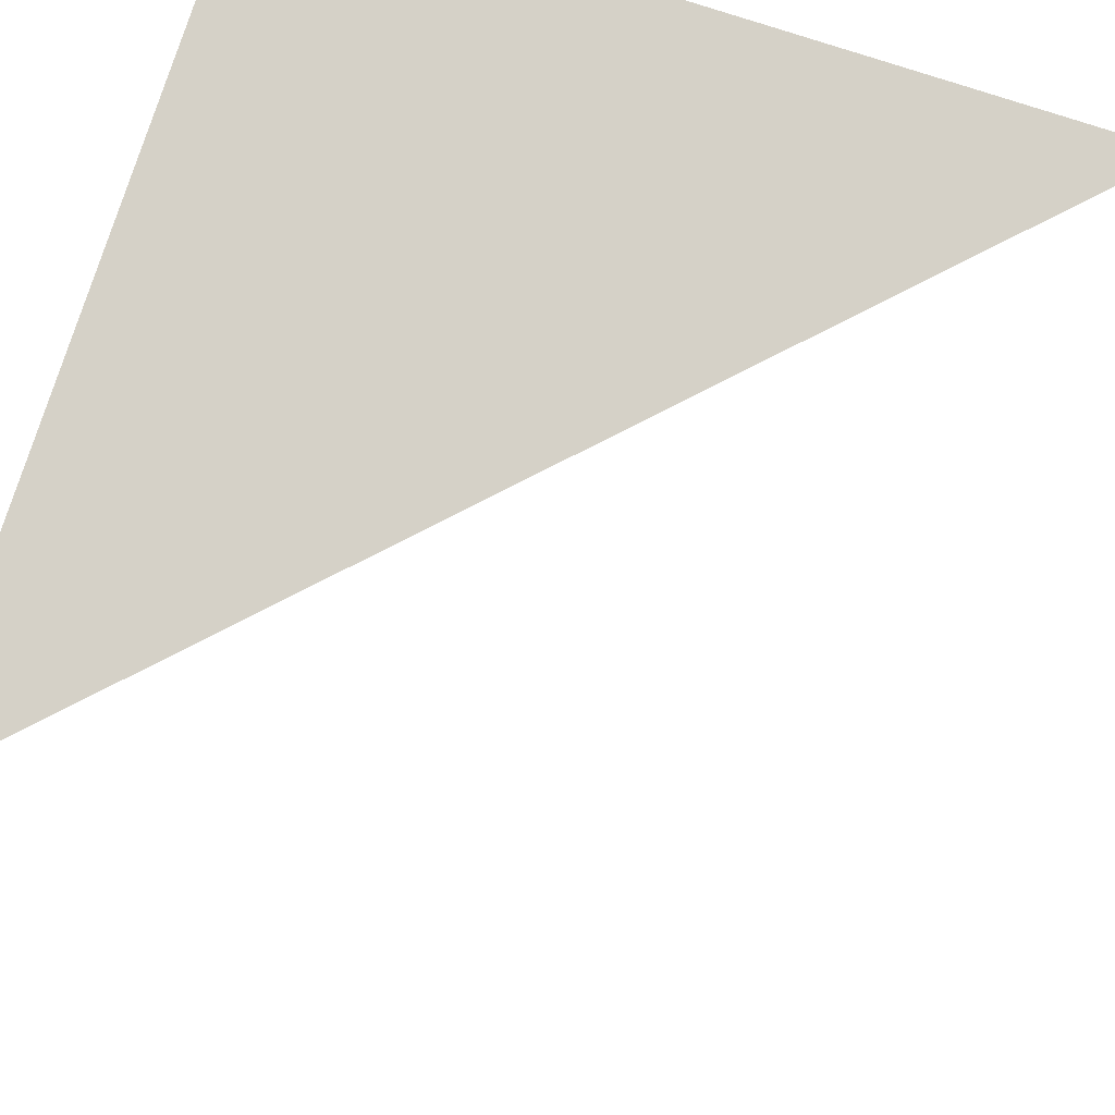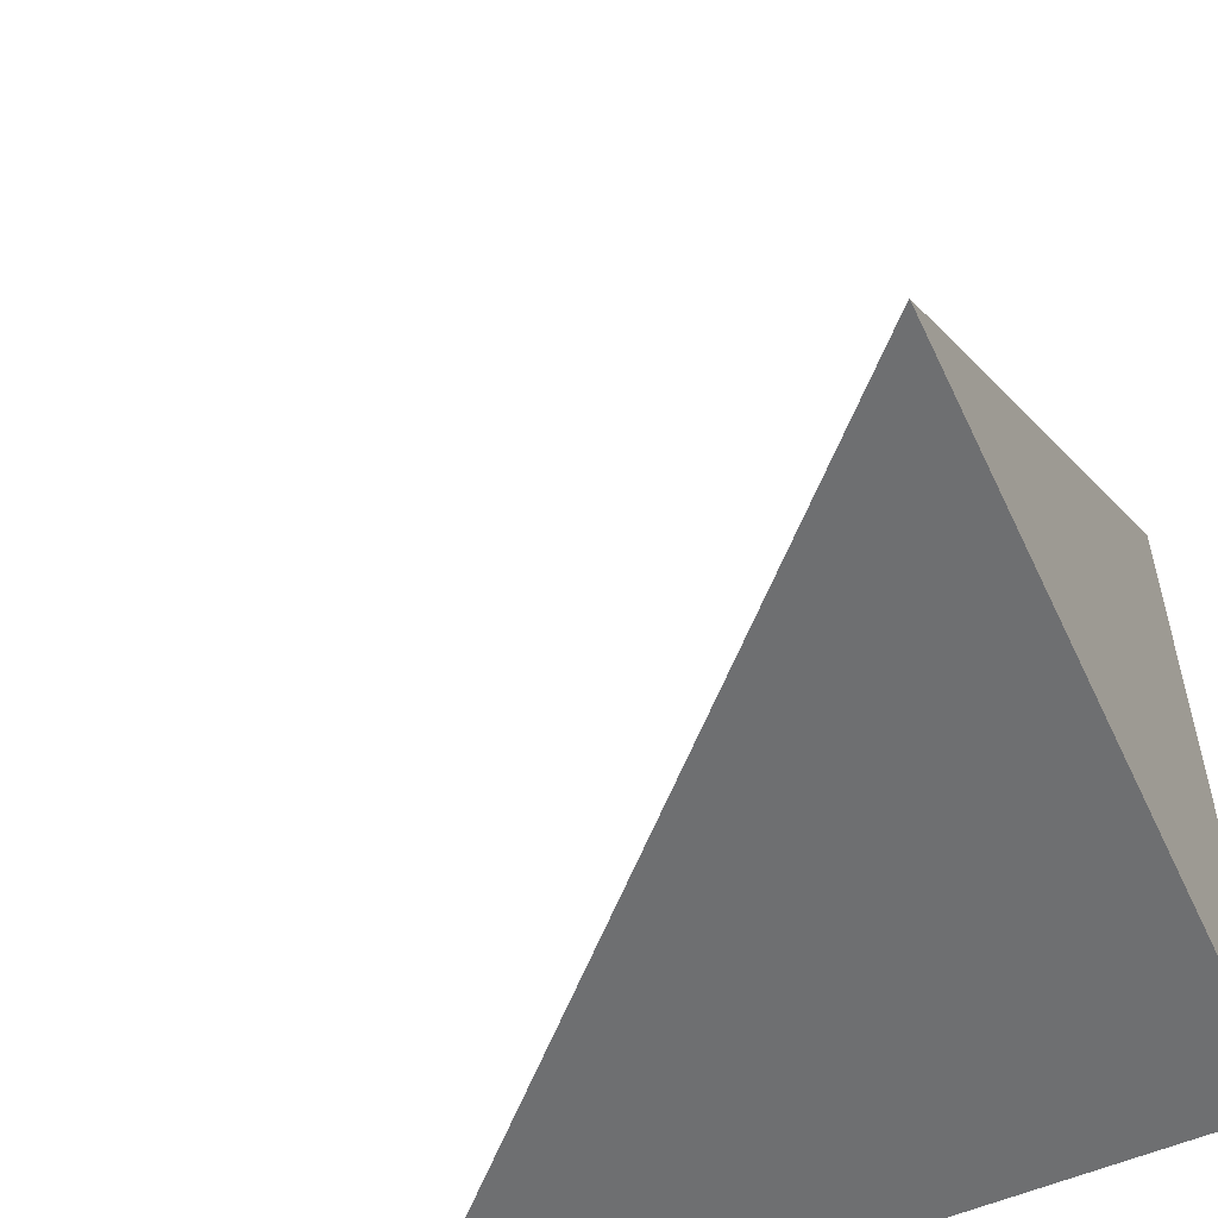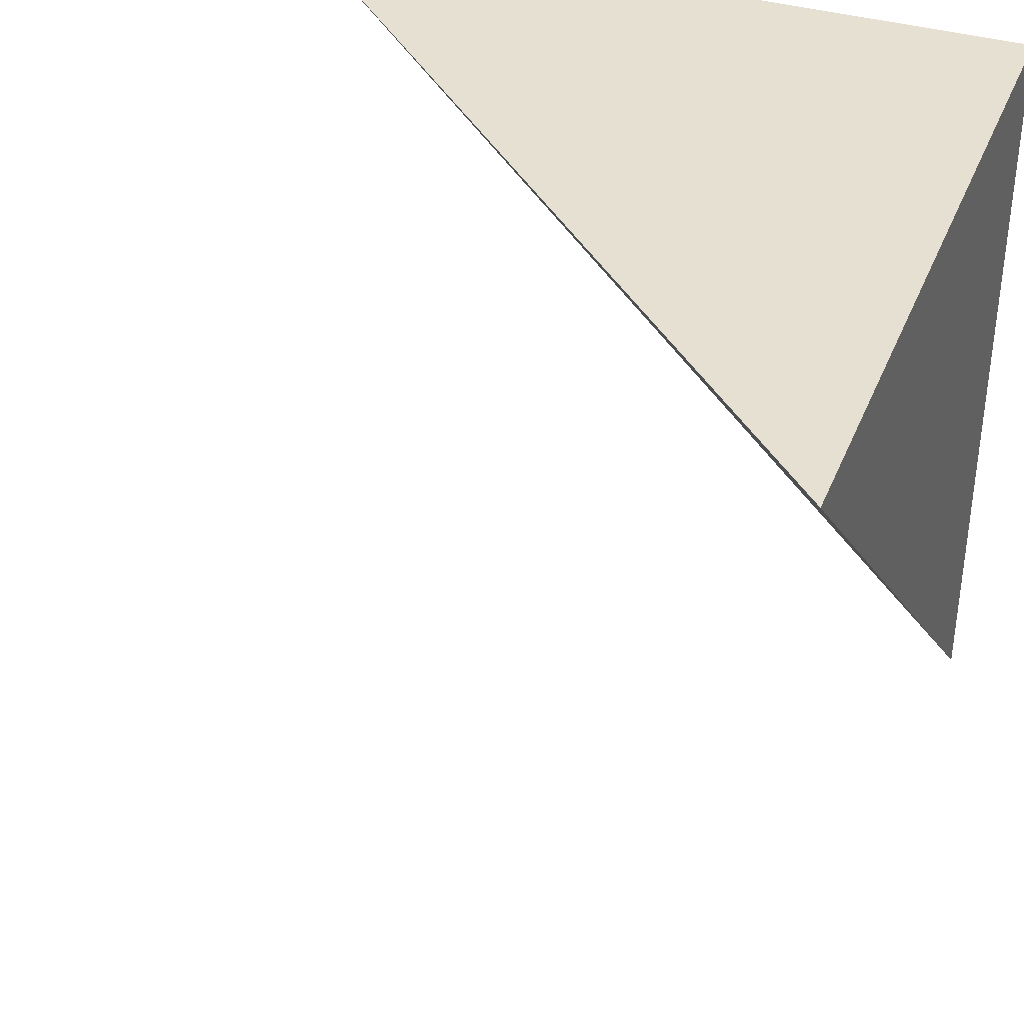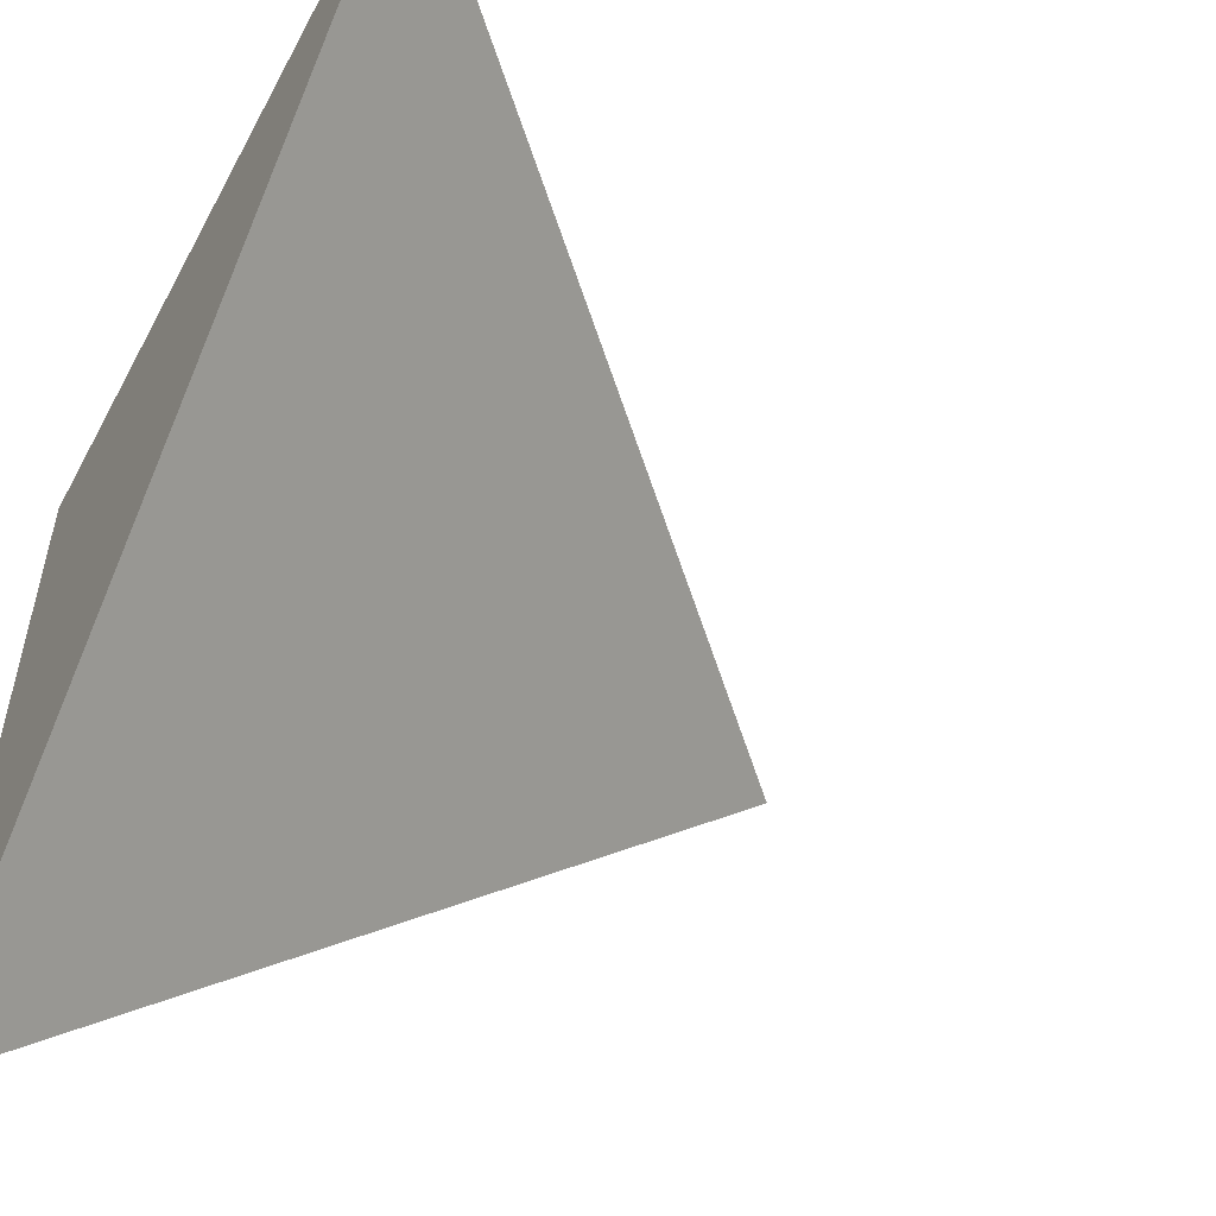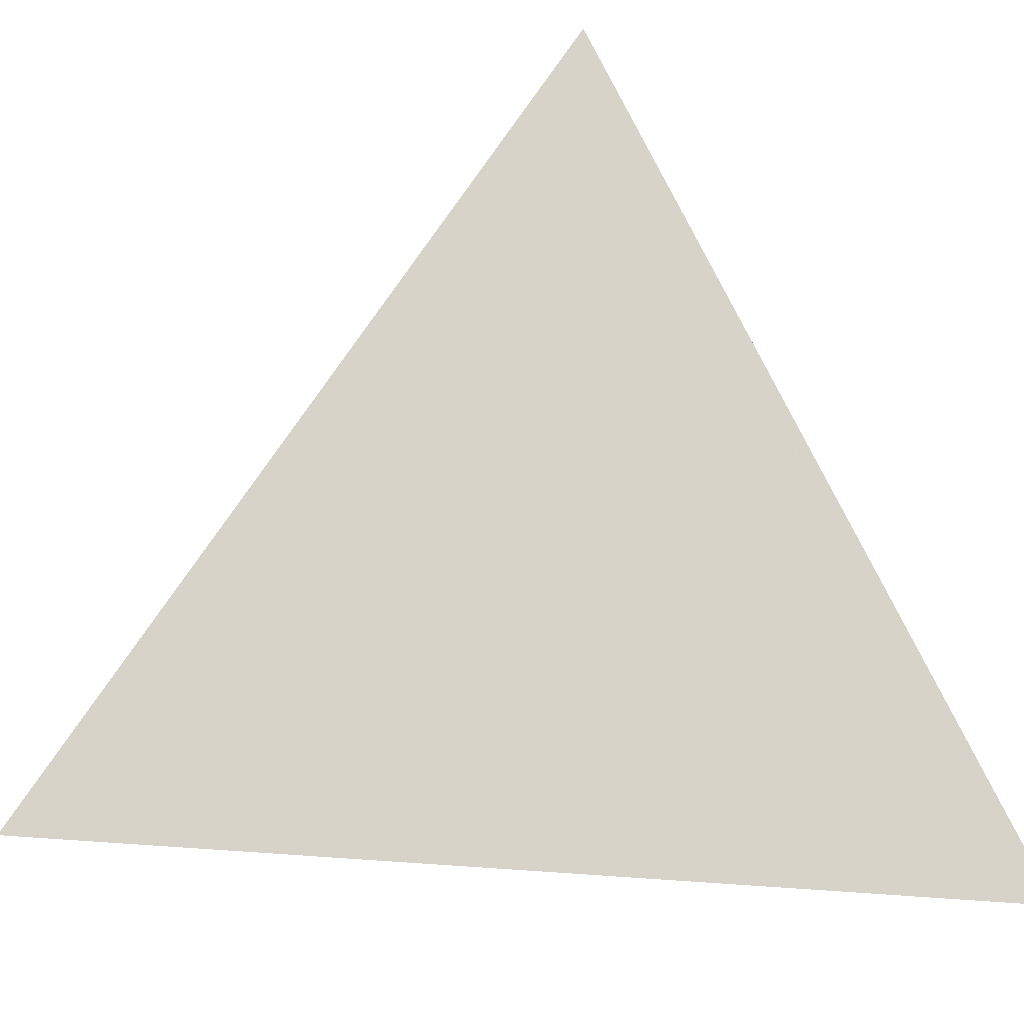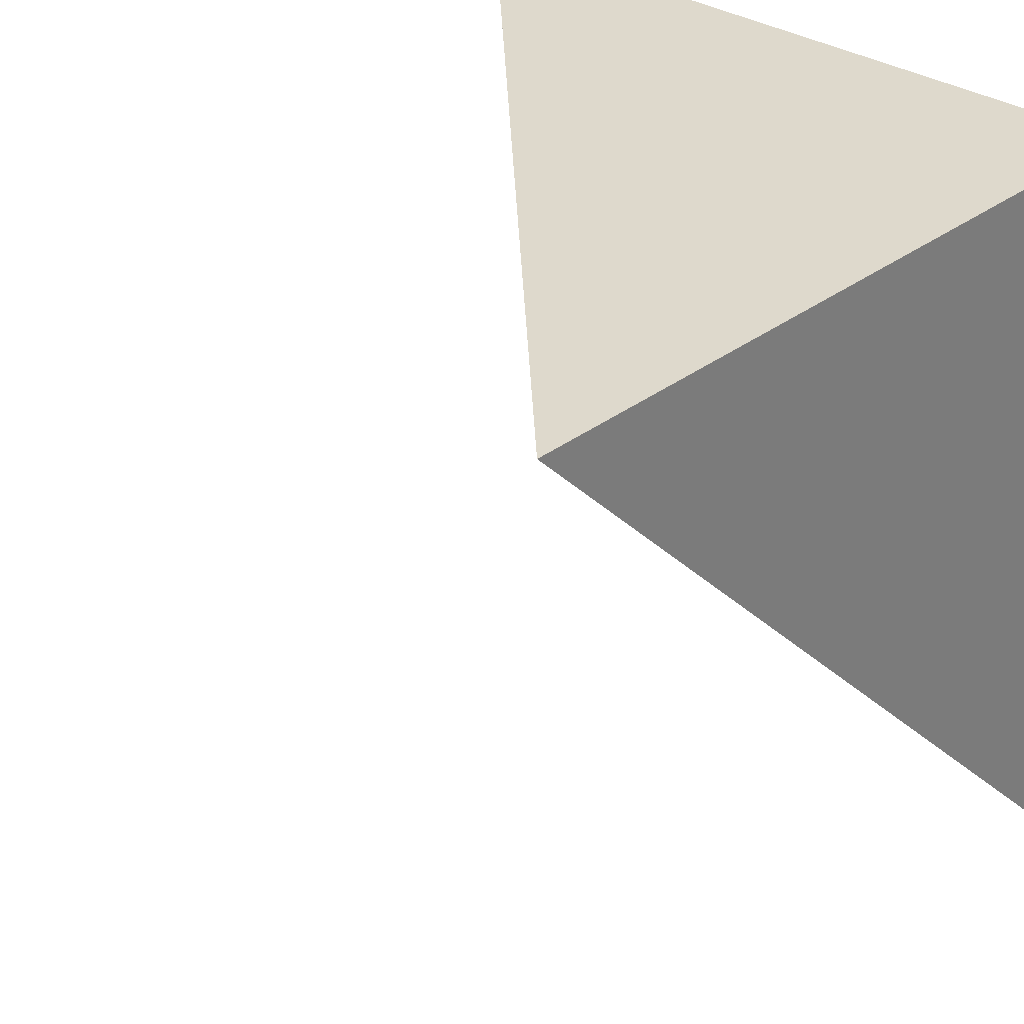
<metadata>
{"format":"obj","ext":"obj","renderer":"f3d","projection":"perspective","resolution":1024,"background":"white","views":[{"elev":79.3,"azim":-72.0,"up":"+Y"},{"elev":-54.6,"azim":24.9,"up":"+Z"},{"elev":37.6,"azim":20.4,"up":"+Y"},{"elev":-54.3,"azim":-117.8,"up":"+Y"},{"elev":19.0,"azim":-36.6,"up":"+Z"},{"elev":32.0,"azim":43.1,"up":"+Y"}]}
</metadata>
<code>
v 0 -896 0
v 0 -896 64
v 0 -960 0
v -64 -896 0
f 1 2 3
f 4 1 3
f 4 2 1
f 2 4 3

</code>
